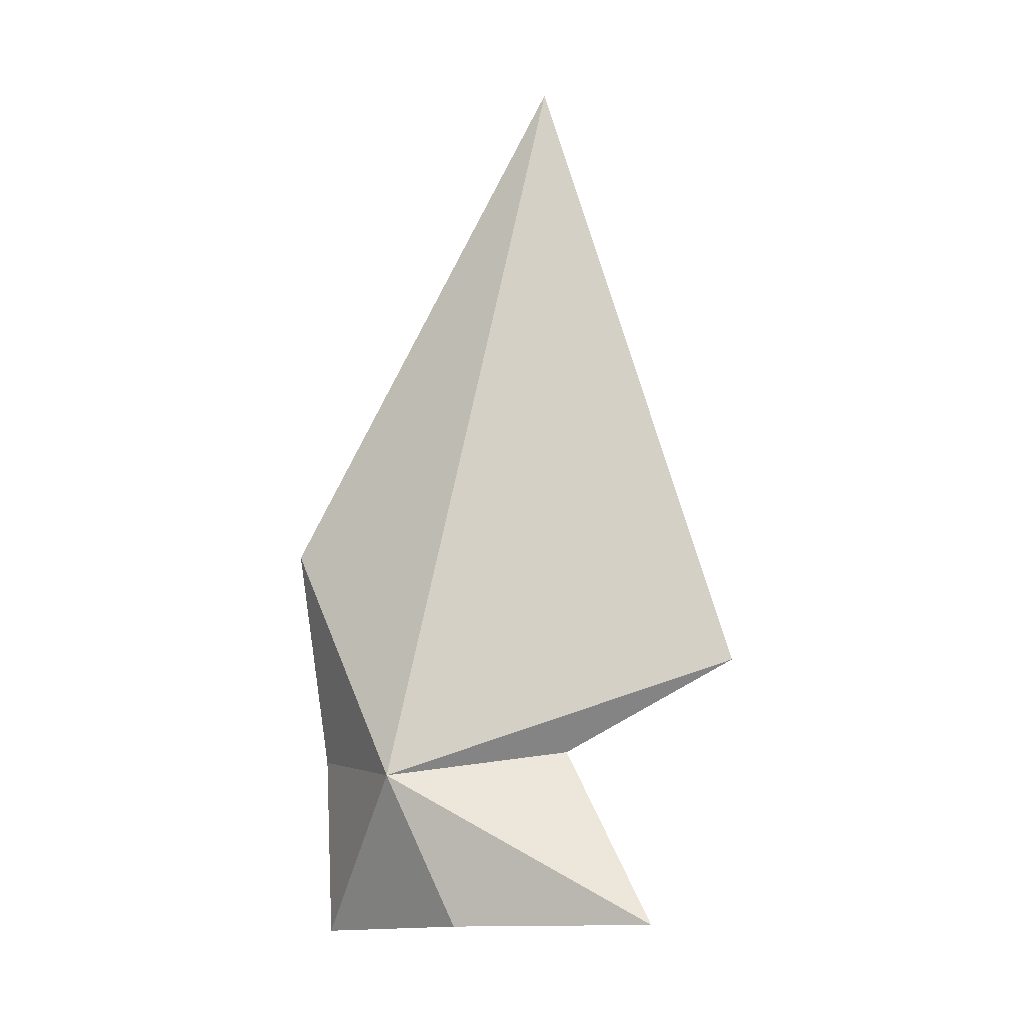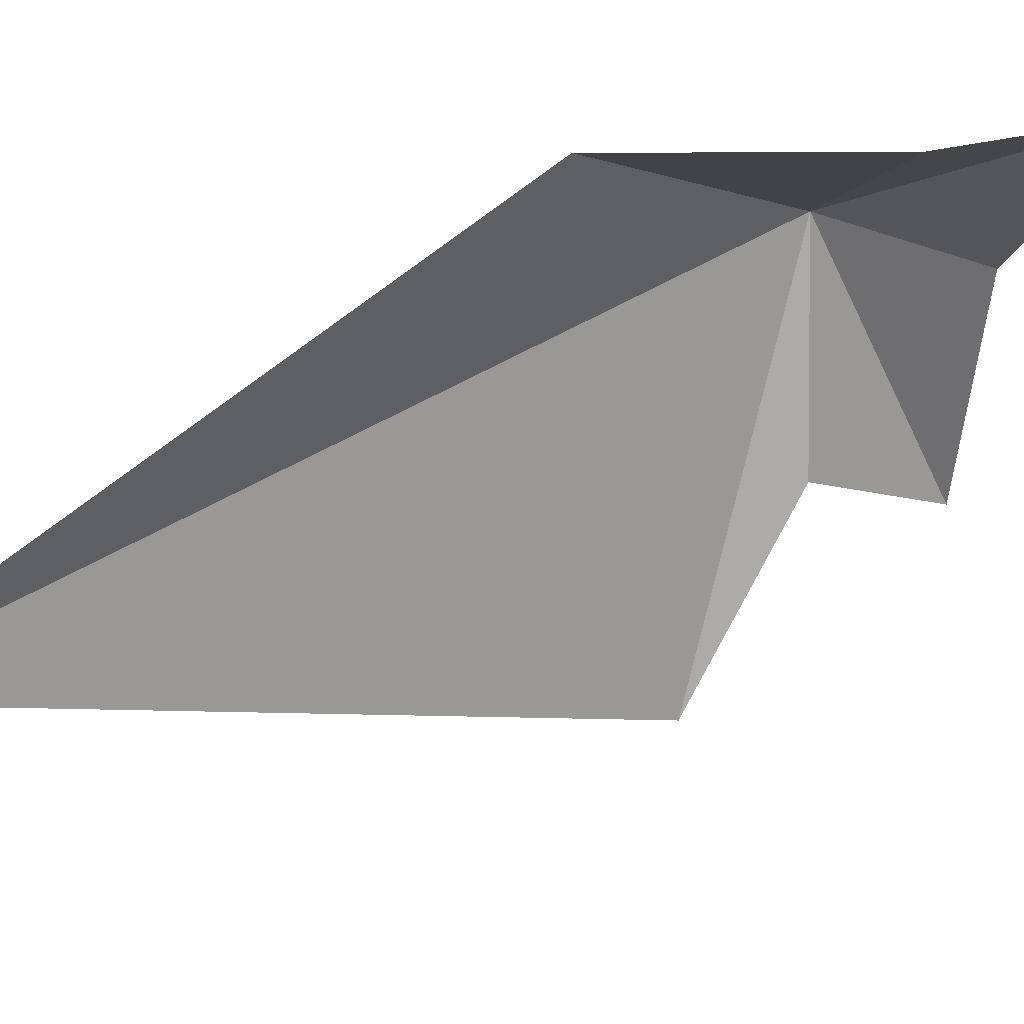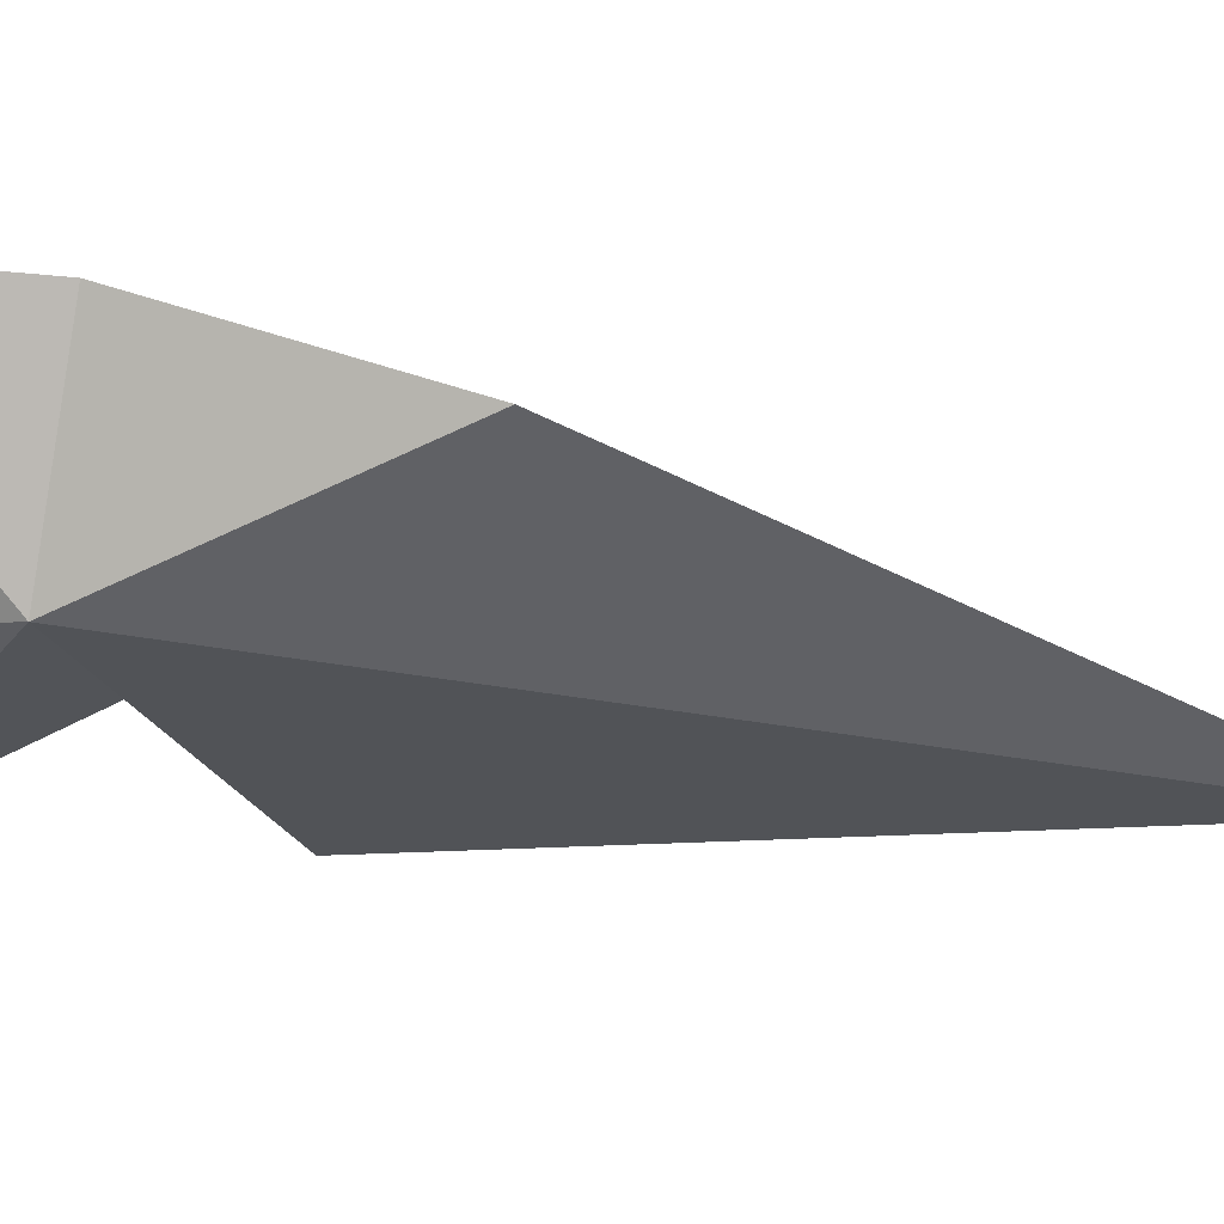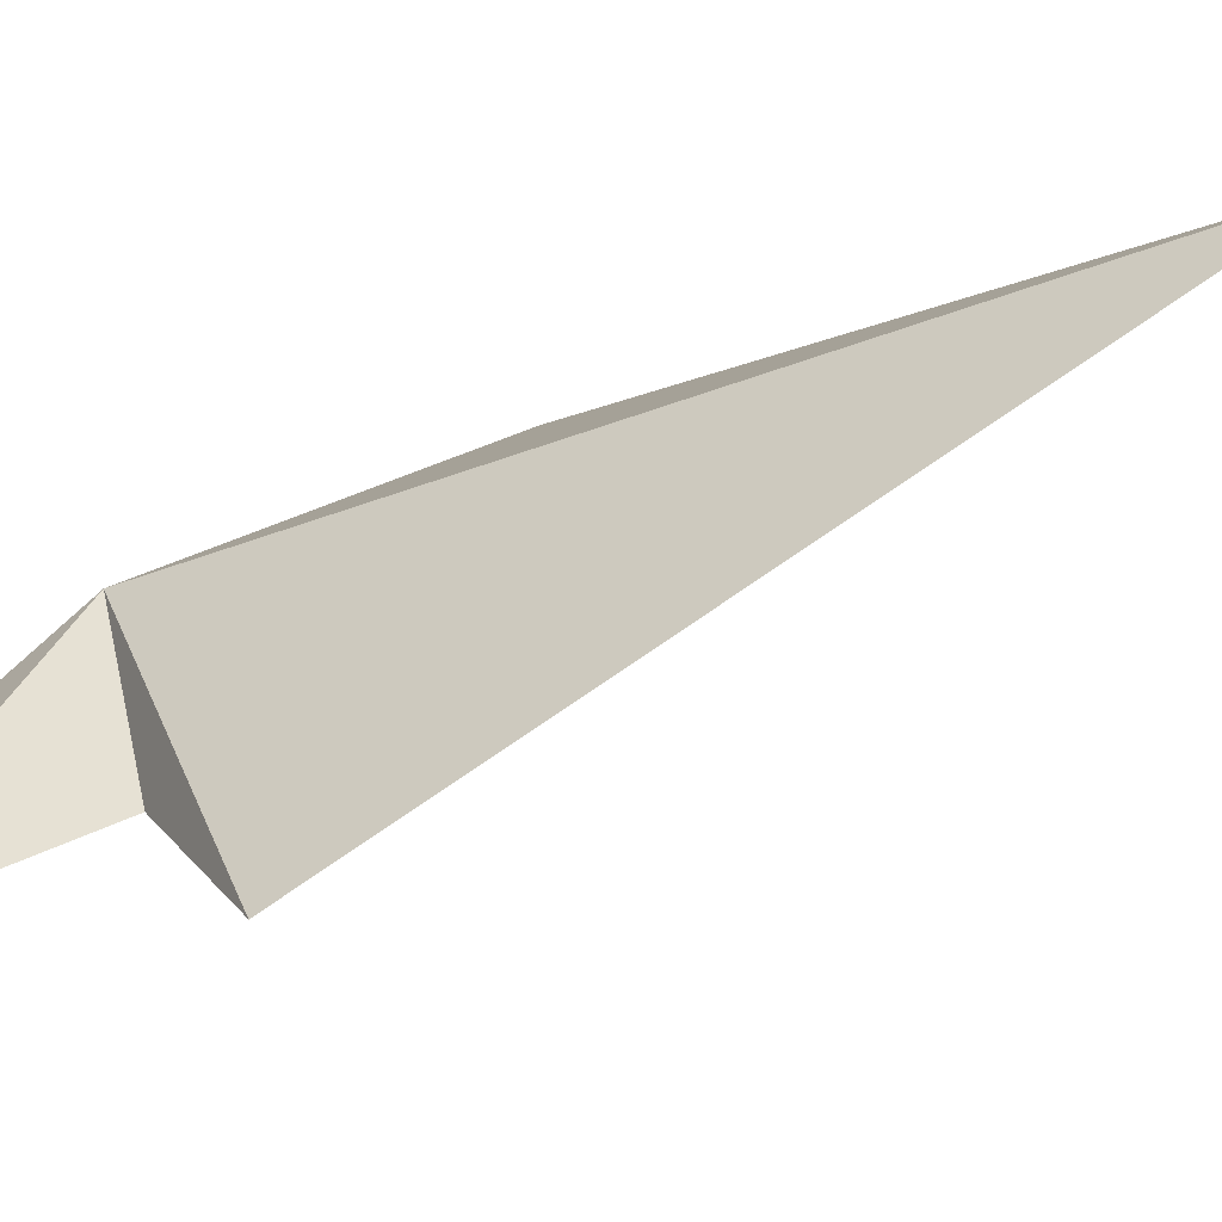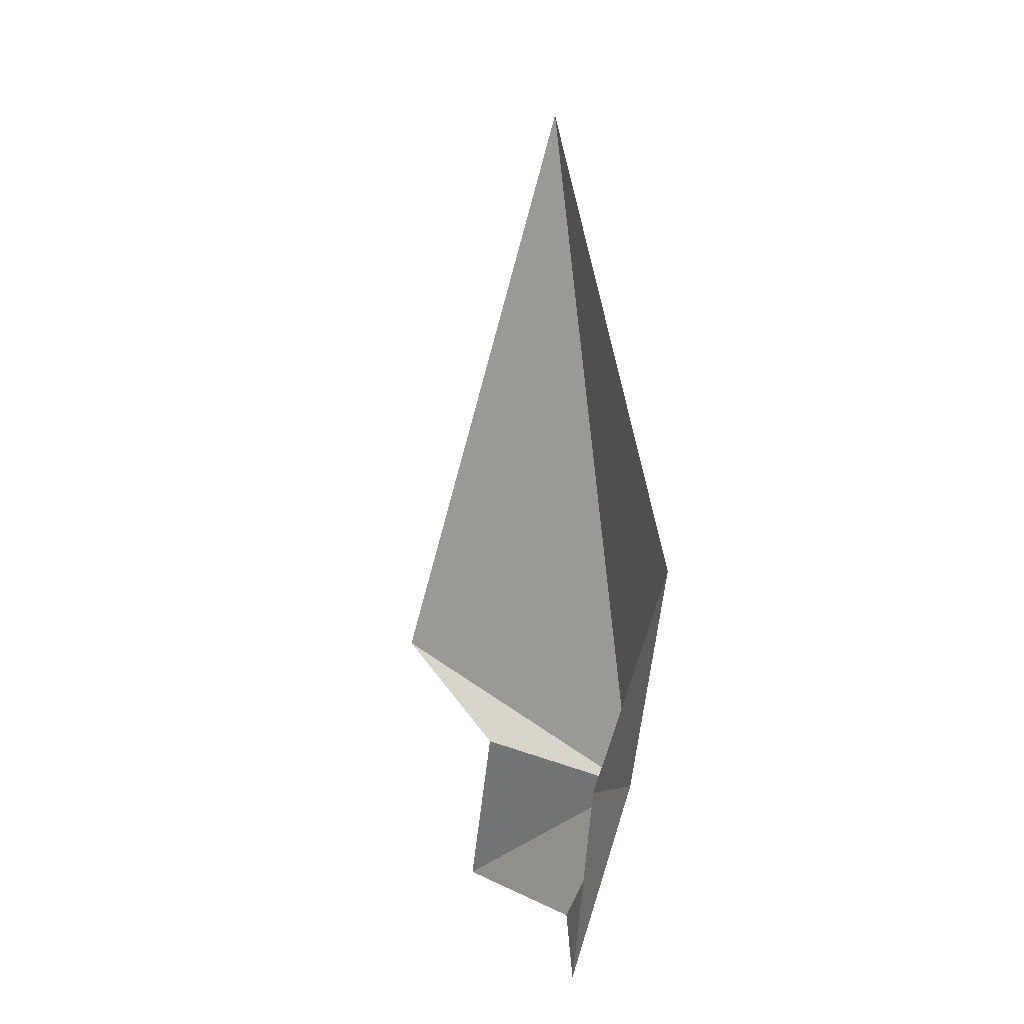
<metadata>
{"format":"obj","ext":"obj","renderer":"f3d","projection":"perspective","resolution":1024,"background":"white","views":[{"elev":-14.6,"azim":-84.2,"up":"+Z"},{"elev":26.3,"azim":55.2,"up":"+Y"},{"elev":63.9,"azim":-90.9,"up":"+Y"},{"elev":-57.8,"azim":-66.1,"up":"+Y"},{"elev":4.3,"azim":138.6,"up":"+Z"}]}
</metadata>
<code>
v -10.77 13.1 6.414
v -4.446 16.4 0.7165
v -5.336 16.56 7.578
v -8.546 17.24 15.7
v -12.47 6.681 34.19
v -9.174 6.202 7.421
v -10.91 2.963 0.7165
v -10.08 -0.3573 10.85
v -9.582 10.59 0.7165
f 1 3 2
f 1 4 3
f 1 5 4
f 1 7 6
f 1 6 8
f 1 8 5
f 1 2 9
f 1 9 7

</code>
